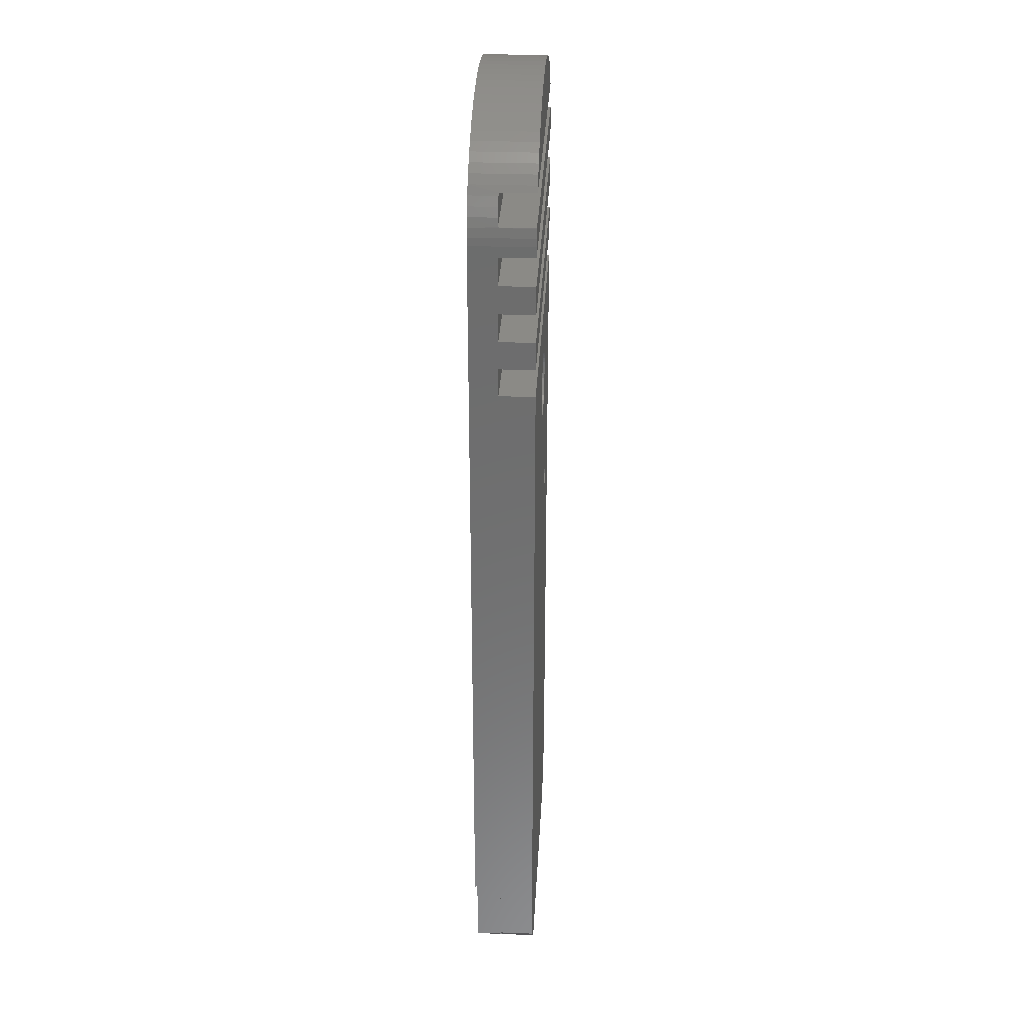
<metadata>
{"format":"stl","ext":"stl","renderer":"f3d","projection":"perspective","resolution":1024,"background":"white","views":[{"elev":30.6,"azim":-86.9,"up":"+Y"}]}
</metadata>
<code>
# stl→obj: 410 verts, 836 faces
v -10.9 64.41 1
v -9.233 66.01 1
v -9.853 65.5 1
v -11.19 64 1
v 10.84 64.48 1
v 10.34 65.04 1
v -10.41 64.97 1
v 11.19 64 1
v -8.553 66.48 1
v 9.778 65.57 1
v -7.817 66.91 1
v 9.15 66.07 1
v -7.03 67.3 1
v 8.463 66.53 1
v -6.198 67.65 1
v 7.72 66.96 1
v -5.324 67.95 1
v 6.927 67.35 1
v -4.416 68.21 1
v 6.089 67.69 1
v -3.48 68.42 1
v 5.211 67.99 1
v -2.52 68.58 1
v 4.299 68.24 1
v -1.544 68.69 1
v 3.358 68.44 1
v -0.5579 68.74 1
v 2.396 68.6 1
v 0.4318 68.75 1
v 1.419 68.7 1
v 11.19 64 -1.5
v -11.19 64 -1.5
v 11.26 63.9 -1.5
v -11.65 63.21 -1.5
v -11.92 62.59 -1.5
v -12.1 62 -1.5
v 12.09 62.04 -1.5
v 11.89 62.67 -1.5
v -11.31 63.82 -1.5
v 11.62 63.29 -1.5
v 12.1 62 -1.5
v -12.1 62 1
v 12.1 62 1
v -12.22 61.31 1
v -12.22 61.31 -3.5
v -12.25 60.75 -3.5
v -12.11 61.96 1
v -12.11 61.96 -3.5
v -10.41 64.97 -3.5
v -10.9 64.41 -3.5
v -9.853 65.5 -3.5
v -9.233 66.01 -3.5
v -8.553 66.48 -3.5
v -7.817 66.91 -3.5
v -7.03 67.3 -3.5
v -6.198 67.65 -3.5
v -5.324 67.95 -3.5
v -4.416 68.21 -3.5
v -3.48 68.42 -3.5
v -2.52 68.58 -3.5
v -1.544 68.69 -3.5
v -0.5579 68.74 -3.5
v 0.4318 68.75 -3.5
v 1.419 68.7 -3.5
v 2.396 68.6 -3.5
v 3.358 68.44 -3.5
v 4.299 68.24 -3.5
v 5.211 67.99 -3.5
v 6.089 67.69 -3.5
v 7.72 66.96 -3.5
v 6.927 67.35 -3.5
v 8.463 66.53 -3.5
v 9.15 66.07 -3.5
v 9.778 65.57 -3.5
v 10.34 65.04 -3.5
v 10.84 64.48 -3.5
v 12.25 60.75 1
v 12.25 60.75 -3.5
v 12.21 61.4 -3.5
v 11.26 63.9 -3.5
v 11.62 63.29 -3.5
v 11.89 62.67 -3.5
v 12.21 61.4 1
v 12.09 62.04 -3.5
v -11.92 62.59 -3.5
v -11.65 63.21 -3.5
v -11.31 63.82 -3.5
v -12.25 60.75 1
v 12.25 60 1
v -12.25 60 1
v 2 60 -1.5
v 9 60 -2.5
v 2 60 -3.5
v 9 60 -3.5
v -12.25 60 -1.5
v 12.25 60 -2.5
v 9 58 -2.5
v 12.25 58 -2.5
v 2 58 -1.5
v -12.25 58 -1.5
v -12.25 58 1
v 12.25 58 1
v 9 58 -1.5
v -12.25 56 1
v 12.25 56 1
v 9 56 -1.5
v 2 56 -1.5
v -12.25 56 -1.5
v 12.25 56 -2.5
v 9 56 -2.5
v 9 54 -2.5
v 12.25 54 -2.5
v -12.25 54 -1.5
v 2 54 -1.5
v -12.25 54 1
v 12.25 54 1
v 9 54 -1.5
v -12.25 52 1
v 12.25 52 1
v 9 52 -1.5
v 2 52 -1.5
v 9 52 -2.5
v 9 50 -3.5
v 9 50 -2.5
v 12.25 52 -2.5
v 12.25 50 -2.5
v 2 50 -3.5
v 2 50 -1.5
v -12.25 52 -1.5
v -12.25 50 -1.5
v -12.25 50 1
v 12.25 50 1
v -12.25 6.495 -3.5
v -12.25 7.471 -1.547
v -12.25 7.471 -1.5
v -12.25 1.75 1
v -12.25 1.75 -1.5
v -10.05 7.471 -1.547
v -10.05 7.471 -1.5
v -10.05 -0.45 -1.5
v -10.05 6.495 -3.5
v -10.05 -0.45 -3.5
v -9.25 -1.25 -3.5
v -9.25 -1.25 1
v 12.25 6.495 -3.5
v 12.25 7.471 -1.547
v 12.25 7.471 -1.5
v 12.25 1.75 1
v 12.25 1.75 -1.5
v 9.25 -1.25 1
v 10.05 -0.45 -1.5
v 9.25 -1.25 -3.5
v 10.05 -0.45 -3.5
v 10.05 6.495 -3.5
v 10.05 7.471 -1.547
v 10.05 7.471 -1.5
v 6.25 -1.25 -5.198e-16
v -6.25 -1.25 -5.198e-16
v -6.25 -1.25 -3.5
v 6.25 -1.25 -3.5
v 6.25 -0.25 -3.5
v 6.25 -0.25 -6.505e-16
v 8.05 -0.25 -3.5
v 8.05 -0.25 -6.505e-16
v 8.05 8.271 -3.5
v 8.05 8.271 -4.337e-16
v 10.25 8.271 -4.337e-16
v 10.25 8.271 -3.5
v -6.25 -0.25 -3.5
v -6.25 -0.25 -6.505e-16
v -8.05 -0.25 -3.5
v -8.05 -0.25 -6.505e-16
v -8.05 8.271 -4.337e-16
v -8.05 8.271 -3.5
v -10.25 8.271 -4.337e-16
v -10.25 8.271 -3.5
v -10.25 47.5 -3.5
v -10.25 47.5 2.168e-16
v 0.06351 47.5 -3.5
v 0.06351 47.5 2.168e-16
v 4.402 47.2 -3.5
v 3.936 47.5 -3.5
v 3.936 47.5 2.168e-16
v 4.821 46.84 2.168e-16
v 4.821 46.84 -3.5
v 5.186 46.42 2.168e-16
v 5.186 46.42 -3.5
v 5.49 45.95 2.168e-16
v 5.49 45.95 -3.5
v 5.727 45.45 2.168e-16
v 5.727 45.45 -3.5
v 5.892 44.92 2.168e-16
v 5.892 44.92 -3.5
v 5.982 44.38 2.168e-16
v 5.982 44.38 -3.5
v 5.996 43.82 2.168e-16
v 5.996 43.82 -3.5
v 5.933 43.27 2.168e-16
v 5.933 43.27 -3.5
v 5.794 42.73 2.168e-16
v 5.794 42.73 -3.5
v 5.583 42.22 2.168e-16
v 5.583 42.22 -3.5
v 5.302 41.74 2.168e-16
v 5.302 41.74 -3.5
v 4.958 41.31 2.168e-16
v 4.958 41.31 -3.5
v 4.558 40.92 2.168e-16
v 4.558 40.92 -3.5
v 4.108 40.6 2.168e-16
v 4.108 40.6 -3.5
v 3.617 40.34 2.168e-16
v 3.617 40.34 -3.5
v 3.096 40.15 2.168e-16
v 3.096 40.15 -3.5
v 2.553 40.04 2.168e-16
v 2.553 40.04 -3.5
v 2 40 2.168e-16
v 2 40 -3.5
v 1.447 40.04 2.168e-16
v 1.447 40.04 -3.5
v 0.9042 40.15 2.168e-16
v 0.9042 40.15 -3.5
v 0.3827 40.34 2.168e-16
v 0.3827 40.34 -3.5
v -0.1078 40.6 2.168e-16
v -0.1078 40.6 -3.5
v -0.5577 40.92 2.168e-16
v -0.5577 40.92 -3.5
v -0.9584 41.31 2.168e-16
v -0.9584 41.31 -3.5
v -1.302 41.74 2.168e-16
v -1.302 41.74 -3.5
v -1.583 42.22 2.168e-16
v -1.583 42.22 -3.5
v -1.794 42.73 2.168e-16
v -1.794 42.73 -3.5
v -1.933 43.27 2.168e-16
v -1.933 43.27 -3.5
v -1.996 43.82 2.168e-16
v -1.996 43.82 -3.5
v -1.982 44.38 2.168e-16
v -1.982 44.38 -3.5
v -1.892 44.92 2.168e-16
v -1.892 44.92 -3.5
v -1.727 45.45 2.168e-16
v -1.727 45.45 -3.5
v -1.49 45.95 2.168e-16
v -1.49 45.95 -3.5
v -1.186 46.42 2.168e-16
v -1.186 46.42 -3.5
v -0.8212 46.84 2.168e-16
v -0.8212 46.84 -3.5
v -0.4019 47.2 2.168e-16
v -0.4019 47.2 -3.5
v 4.402 47.2 2.168e-16
v 10.25 47.5 -3.5
v 10.25 47.5 2.168e-16
v 10.25 35.9 2.8e-17
v 3.7 35.9 8.885e-17
v 3.7 30.4 -4.562e-18
v 10.25 30.4 -6.154e-17
v 10.25 30.4 -2
v 10.25 35.9 -2
v 3.7 30.4 -2
v 3.7 35.9 -2
v 10.2 30.9 -2
v 10.2 35.4 -2
v 4.2 30.9 -2
v 4.2 35.4 -2
v 8.7 32.4 -0.5
v 8.7 33.9 -0.5
v 5.7 32.4 -0.5
v 8.7 32.4 1
v 8.7 33.9 1
v 5.7 33.9 -0.5
v 5.7 33.9 1
v 5.7 32.4 1
v 4.462 44.43 1
v -0.5 44 1
v -0.462 44.43 1
v -0.3492 43.14 1
v -0.462 43.57 1
v -0.1651 42.75 1
v 4.349 44.86 1
v -0.3492 44.86 1
v -0.1651 45.25 1
v 0.08489 42.39 1
v 1.566 41.54 1
v 1.145 41.65 1
v 4.165 45.25 1
v 2 46.5 1
v 2.434 46.46 1
v 0.75 46.17 1
v 1.145 46.35 1
v 0.08489 45.61 1
v 2 41.5 1
v 4.349 43.14 1
v 4.165 42.75 1
v 3.915 45.61 1
v 3.25 46.17 1
v 3.607 45.92 1
v 2.855 46.35 1
v 1.566 46.46 1
v 0.393 45.92 1
v 0.75 41.83 1
v 0.393 42.08 1
v 3.915 42.39 1
v 3.607 42.08 1
v 4.462 43.57 1
v 2.434 41.54 1
v 4.5 44 1
v 3.25 41.83 1
v 2.855 41.65 1
v 1.566 41.54 -1.5
v 1.145 41.65 -1.5
v 0.75 41.83 -1.5
v 0.393 42.08 -1.5
v 0.08489 42.39 -1.5
v -0.1651 42.75 -1.5
v -0.3492 43.14 -1.5
v -0.462 43.57 -1.5
v -0.5 44 -1.5
v -0.462 44.43 -1.5
v -0.3492 44.86 -1.5
v -0.1651 45.25 -1.5
v 0.08489 45.61 -1.5
v 0.393 45.92 -1.5
v 0.75 46.17 -1.5
v 1.145 46.35 -1.5
v 1.566 46.46 -1.5
v 2 46.5 -1.5
v 2.434 46.46 -1.5
v 2.855 46.35 -1.5
v 3.25 46.17 -1.5
v 3.607 45.92 -1.5
v 3.915 45.61 -1.5
v 4.165 45.25 -1.5
v 4.349 44.86 -1.5
v 4.462 44.43 -1.5
v 4.5 44 -1.5
v 4.462 43.57 -1.5
v 4.349 43.14 -1.5
v 4.165 42.75 -1.5
v 3.915 42.39 -1.5
v 3.607 42.08 -1.5
v 3.25 41.83 -1.5
v 2.855 41.65 -1.5
v 2.434 41.54 -1.5
v 2 41.5 -1.5
v 2 45.25 -1.5
v 1.614 45.19 -1.5
v 2.234 45.23 -1.5
v 1.922 45.25 -1.5
v 3.24 44.16 -1.5
v 2.532 45.13 -1.5
v 0.7893 44.31 -1.5
v 0.9046 44.6 -1.5
v 0.9046 43.4 -1.5
v 3.24 43.84 -1.5
v 3.162 43.54 -1.5
v 3.011 44.73 -1.5
v 3.162 44.46 -1.5
v 1.33 45.06 -1.5
v 0.7893 43.69 -1.5
v 1.089 43.14 -1.5
v 2.532 42.87 -1.5
v 2.234 42.77 -1.5
v 2.797 44.96 -1.5
v 1.089 44.86 -1.5
v 0.75 44 -1.5
v 1.922 42.75 -1.5
v 1.614 42.81 -1.5
v 3.011 43.27 -1.5
v 2.797 43.04 -1.5
v 1.33 42.94 -1.5
v 0.7893 43.69 -3.5
v 0.75 44 -3.5
v 0.9046 43.4 -3.5
v 1.089 43.14 -3.5
v 1.33 42.94 -3.5
v 1.614 42.81 -3.5
v 1.922 42.75 -3.5
v 2.234 42.77 -3.5
v 2 42.75 -3.5
v 2.532 42.87 -3.5
v 2.797 43.04 -3.5
v 3.011 43.27 -3.5
v 3.162 43.54 -3.5
v 3.24 43.84 -3.5
v 3.24 44.16 -3.5
v 3.162 44.46 -3.5
v 3.011 44.73 -3.5
v 2.797 44.96 -3.5
v 2.532 45.13 -3.5
v 2.234 45.23 -3.5
v 1.922 45.25 -3.5
v 1.614 45.19 -3.5
v 1.33 45.06 -3.5
v 1.089 44.86 -3.5
v 0.9046 44.6 -3.5
v 0.7893 44.31 -3.5
v 0.5 58.5 -3.5
v -8.5 58.5 -3.5
v -8.5 49.5 -3.5
v 0.5 49.5 -3.5
v -8.5 49.5 -2
v -8.5 58.5 -2
v 0.5 49.5 -2
v 0.5 58.5 -2
f 1 2 3
f 4 5 6
f 3 7 1
f 4 8 5
f 4 9 2
f 6 10 4
f 4 11 9
f 10 12 4
f 4 13 11
f 12 14 4
f 4 15 13
f 14 16 4
f 4 17 15
f 16 18 4
f 4 19 17
f 18 20 4
f 4 21 19
f 20 22 4
f 4 23 21
f 22 24 4
f 4 25 23
f 24 26 4
f 4 27 25
f 26 28 4
f 4 29 27
f 28 30 4
f 30 29 4
f 1 4 2
f 31 8 4
f 4 32 31
f 33 34 35
f 36 37 38
f 33 39 34
f 39 33 31
f 38 40 36
f 31 32 39
f 36 41 37
f 40 33 36
f 35 36 33
f 41 36 42
f 42 43 41
f 44 45 46
f 47 48 45
f 7 49 50
f 3 51 49
f 2 52 51
f 9 53 52
f 11 54 53
f 13 55 54
f 56 55 13
f 17 57 56
f 19 58 57
f 21 59 58
f 23 60 59
f 25 61 60
f 27 62 61
f 29 63 62
f 30 64 63
f 28 65 64
f 26 66 65
f 24 67 66
f 22 68 67
f 20 69 68
f 69 20 18
f 16 70 71
f 14 72 70
f 12 73 72
f 10 74 73
f 6 75 74
f 5 76 75
f 77 78 79
f 80 76 31
f 5 8 31
f 31 76 5
f 80 33 40
f 81 40 38
f 82 38 37
f 83 79 41
f 84 37 41
f 41 79 84
f 85 48 36
f 47 42 36
f 36 48 47
f 85 35 34
f 86 34 39
f 1 50 32
f 87 39 32
f 32 50 87
f 32 4 1
f 39 87 86
f 34 86 85
f 36 35 85
f 41 43 83
f 37 84 82
f 38 82 81
f 40 81 80
f 31 33 80
f 79 83 77
f 75 6 5
f 74 10 6
f 73 12 10
f 72 14 12
f 70 16 14
f 71 18 16
f 18 71 69
f 68 22 20
f 67 24 22
f 66 26 24
f 65 28 26
f 64 30 28
f 63 29 30
f 62 27 29
f 61 25 27
f 60 23 25
f 59 21 23
f 58 19 21
f 57 17 19
f 56 15 17
f 13 15 56
f 54 11 13
f 53 9 11
f 52 2 9
f 51 3 2
f 49 7 3
f 50 1 7
f 45 44 47
f 46 88 44
f 83 43 42
f 77 47 44
f 47 77 83
f 42 47 83
f 88 89 77
f 44 88 77
f 88 90 89
f 89 91 92
f 93 94 92
f 92 91 93
f 90 95 91
f 91 89 90
f 92 96 89
f 96 92 97
f 97 98 96
f 99 91 95
f 95 100 99
f 101 102 99
f 102 103 99
f 98 97 103
f 103 102 98
f 99 100 101
f 101 104 105
f 105 102 101
f 99 103 106
f 106 107 99
f 104 108 107
f 109 105 106
f 107 105 104
f 107 106 105
f 106 110 109
f 109 110 111
f 111 112 109
f 113 114 107
f 107 108 113
f 115 116 114
f 116 117 114
f 112 111 117
f 117 116 112
f 114 113 115
f 115 118 119
f 119 116 115
f 117 120 121
f 121 114 117
f 94 110 97
f 106 103 97
f 97 110 106
f 94 122 111
f 111 110 94
f 117 111 122
f 122 120 117
f 123 124 122
f 122 94 123
f 97 92 94
f 125 122 124
f 124 126 125
f 93 107 114
f 127 114 121
f 93 99 107
f 114 127 93
f 93 91 99
f 121 128 127
f 118 129 121
f 125 119 120
f 121 119 118
f 121 120 119
f 120 122 125
f 129 130 128
f 128 121 129
f 131 124 128
f 127 128 124
f 124 123 127
f 132 126 124
f 124 131 132
f 128 130 131
f 46 108 100
f 101 100 108
f 108 104 101
f 46 129 113
f 113 108 46
f 115 113 129
f 129 118 115
f 46 133 130
f 130 134 135
f 130 129 46
f 130 133 134
f 136 131 135
f 135 131 130
f 88 46 95
f 100 95 46
f 135 137 136
f 95 90 88
f 135 134 138
f 138 139 135
f 140 138 141
f 140 139 138
f 141 142 140
f 139 140 137
f 137 135 139
f 141 138 134
f 134 133 141
f 143 144 140
f 136 137 140
f 140 144 136
f 140 142 143
f 145 112 125
f 145 109 112
f 125 126 145
f 145 98 109
f 126 146 145
f 126 147 146
f 148 149 147
f 147 126 148
f 126 132 148
f 112 119 125
f 112 116 119
f 105 109 98
f 98 102 105
f 78 96 98
f 98 145 78
f 77 89 96
f 96 78 77
f 148 150 151
f 152 153 151
f 151 150 152
f 151 149 148
f 151 153 154
f 154 155 151
f 155 156 151
f 156 155 146
f 146 147 156
f 156 147 149
f 149 151 156
f 145 146 155
f 155 154 145
f 152 150 157
f 144 158 157
f 157 150 144
f 143 159 158
f 158 144 143
f 157 160 152
f 161 160 157
f 157 162 161
f 163 161 162
f 162 164 163
f 165 163 164
f 164 166 165
f 166 167 168
f 168 165 166
f 169 170 158
f 158 159 169
f 169 171 172
f 172 170 169
f 173 172 171
f 171 174 173
f 175 173 174
f 174 176 175
f 175 176 177
f 177 178 175
f 177 179 180
f 180 178 177
f 181 182 183
f 184 185 181
f 186 187 185
f 188 189 187
f 190 191 189
f 192 193 191
f 194 195 193
f 196 197 195
f 198 199 197
f 200 201 199
f 202 203 201
f 204 205 203
f 206 207 205
f 208 209 207
f 210 211 209
f 212 213 211
f 214 215 213
f 216 217 215
f 218 219 217
f 220 221 219
f 222 223 221
f 224 225 223
f 226 227 225
f 228 229 227
f 230 231 229
f 232 233 231
f 234 235 233
f 236 237 235
f 238 239 237
f 240 241 239
f 242 243 241
f 244 245 243
f 246 247 245
f 248 249 247
f 250 251 249
f 252 253 251
f 254 255 253
f 255 254 180
f 180 179 255
f 253 252 254
f 251 250 252
f 249 248 250
f 247 246 248
f 245 244 246
f 243 242 244
f 241 240 242
f 239 238 240
f 237 236 238
f 235 234 236
f 233 232 234
f 231 230 232
f 229 228 230
f 227 226 228
f 225 224 226
f 223 222 224
f 221 220 222
f 219 218 220
f 217 216 218
f 215 214 216
f 213 212 214
f 211 210 212
f 209 208 210
f 207 206 208
f 205 204 206
f 203 202 204
f 201 200 202
f 199 198 200
f 197 196 198
f 195 194 196
f 193 192 194
f 191 190 192
f 189 188 190
f 187 186 188
f 185 184 186
f 181 256 184
f 183 256 181
f 257 258 183
f 183 182 257
f 258 188 186
f 258 190 188
f 258 194 192
f 178 236 234
f 178 244 242
f 258 184 256
f 192 190 258
f 258 259 198
f 178 238 236
f 242 240 178
f 178 248 246
f 178 180 254
f 186 184 258
f 198 196 258
f 259 202 200
f 259 206 204
f 259 260 212
f 234 175 178
f 246 244 178
f 254 252 178
f 196 194 258
f 204 202 259
f 259 210 208
f 260 214 212
f 260 224 222
f 230 260 261
f 240 238 178
f 252 250 178
f 200 198 259
f 212 210 259
f 260 226 224
f 260 230 228
f 175 232 230
f 250 248 178
f 208 206 259
f 260 218 216
f 228 226 260
f 261 262 173
f 234 232 175
f 216 214 260
f 222 220 260
f 166 170 173
f 261 175 230
f 220 218 260
f 173 262 166
f 256 183 258
f 262 167 166
f 162 157 158
f 166 164 162
f 170 172 173
f 162 170 166
f 158 170 162
f 173 175 261
f 257 168 263
f 167 262 263
f 258 257 264
f 263 168 167
f 263 264 257
f 264 259 258
f 261 265 263
f 263 262 261
f 260 259 264
f 264 266 260
f 265 261 260
f 260 266 265
f 263 267 268
f 268 264 263
f 263 265 269
f 269 267 263
f 265 266 270
f 270 269 265
f 268 270 264
f 270 266 264
f 268 267 271
f 271 272 268
f 267 269 273
f 273 271 267
f 274 275 272
f 272 271 274
f 268 272 276
f 276 270 268
f 275 277 276
f 276 272 275
f 278 274 271
f 271 273 278
f 278 273 276
f 276 277 278
f 270 276 273
f 273 269 270
f 275 132 279
f 131 280 281
f 131 282 283
f 136 284 282
f 132 285 279
f 131 286 287
f 283 280 131
f 136 288 284
f 289 290 136
f 132 291 285
f 132 292 293
f 131 294 295
f 287 296 131
f 282 131 136
f 136 144 289
f 144 150 297
f 278 298 299
f 132 300 291
f 132 301 302
f 293 303 132
f 131 304 292
f 131 305 294
f 281 286 131
f 136 306 307
f 297 289 144
f 278 308 309
f 278 310 298
f 302 300 132
f 292 132 131
f 296 305 131
f 290 306 136
f 311 150 278
f 299 308 278
f 278 279 312
f 303 301 132
f 307 288 136
f 278 313 314
f 312 310 278
f 295 304 131
f 309 313 278
f 132 275 274
f 279 278 277
f 278 314 311
f 278 150 148
f 279 277 275
f 148 274 278
f 311 297 150
f 274 148 132
f 315 289 297
f 316 290 289
f 317 306 290
f 318 307 306
f 319 288 307
f 320 284 288
f 321 282 284
f 322 283 282
f 323 280 283
f 324 281 280
f 325 286 281
f 326 287 286
f 327 296 287
f 328 305 296
f 329 294 305
f 330 295 294
f 331 304 295
f 304 331 332
f 333 293 292
f 334 303 293
f 335 301 303
f 336 302 301
f 337 300 302
f 338 291 300
f 339 285 291
f 340 279 285
f 341 312 279
f 342 310 312
f 343 298 310
f 344 299 298
f 345 308 299
f 346 309 308
f 347 313 309
f 348 314 313
f 349 311 314
f 350 297 311
f 311 349 350
f 314 348 349
f 313 347 348
f 309 346 347
f 308 345 346
f 299 344 345
f 298 343 344
f 310 342 343
f 312 341 342
f 279 340 341
f 285 339 340
f 291 338 339
f 300 337 338
f 302 336 337
f 301 335 336
f 303 334 335
f 293 333 334
f 292 332 333
f 332 292 304
f 295 330 331
f 294 329 330
f 305 328 329
f 296 327 328
f 287 326 327
f 286 325 326
f 281 324 325
f 280 323 324
f 283 322 323
f 282 321 322
f 284 320 321
f 288 319 320
f 307 318 319
f 306 317 318
f 290 316 317
f 289 315 316
f 297 350 315
f 333 332 351
f 331 330 352
f 334 333 353
f 332 354 351
f 354 332 331
f 341 340 355
f 356 335 334
f 352 354 331
f 325 357 358
f 321 320 359
f 342 360 361
f 360 342 341
f 338 362 363
f 351 353 333
f 329 364 352
f 327 326 358
f 358 326 325
f 365 322 321
f 319 366 359
f 348 367 368
f 344 343 361
f 355 360 341
f 340 339 363
f 363 339 338
f 337 336 369
f 335 356 369
f 352 330 329
f 328 370 364
f 325 324 357
f 324 323 371
f 322 365 371
f 359 320 319
f 315 372 373
f 350 349 368
f 368 349 348
f 345 374 375
f 374 345 344
f 363 355 340
f 369 362 337
f 353 356 334
f 364 329 328
f 371 357 324
f 359 365 321
f 318 317 376
f 317 316 373
f 373 316 315
f 348 347 367
f 347 346 375
f 361 374 344
f 338 337 362
f 328 327 370
f 371 323 322
f 366 319 318
f 315 350 372
f 375 367 347
f 361 343 342
f 358 370 327
f 373 376 317
f 375 346 345
f 376 366 318
f 369 336 335
f 368 372 350
f 365 377 378
f 359 379 377
f 366 380 379
f 376 381 380
f 373 382 381
f 372 383 382
f 368 384 385
f 385 372 368
f 367 386 384
f 375 387 386
f 374 388 387
f 361 389 388
f 360 390 389
f 355 391 390
f 363 392 391
f 362 393 392
f 369 394 393
f 356 395 394
f 353 396 395
f 396 353 351
f 351 397 396
f 352 398 397
f 364 399 398
f 370 400 399
f 358 401 400
f 357 402 401
f 371 378 402
f 402 357 371
f 401 358 357
f 400 370 358
f 399 364 370
f 398 352 364
f 397 354 352
f 351 354 397
f 395 356 353
f 394 369 356
f 393 362 369
f 392 363 362
f 391 355 363
f 390 360 355
f 389 361 360
f 388 374 361
f 387 375 374
f 386 367 375
f 384 368 367
f 385 383 372
f 382 373 372
f 381 376 373
f 380 366 376
f 379 359 366
f 377 365 359
f 378 371 365
f 85 403 404
f 81 82 94
f 404 48 85
f 93 80 81
f 85 86 403
f 93 76 80
f 86 87 403
f 93 75 76
f 87 50 403
f 93 74 75
f 50 49 403
f 93 73 74
f 49 51 403
f 93 72 73
f 51 52 403
f 93 70 72
f 52 53 403
f 93 71 70
f 53 54 403
f 93 69 71
f 54 55 403
f 93 68 69
f 55 56 403
f 93 67 68
f 56 57 403
f 93 66 67
f 57 58 403
f 217 219 385
f 219 221 383
f 93 65 66
f 78 257 123
f 396 127 182
f 58 59 403
f 390 189 191
f 390 182 181
f 215 384 386
f 383 385 219
f 221 223 382
f 93 64 65
f 94 79 78
f 182 395 396
f 182 392 393
f 182 390 391
f 59 60 403
f 46 404 405
f 390 193 195
f 390 187 189
f 181 185 390
f 386 213 215
f 382 383 221
f 225 227 381
f 233 379 380
f 237 377 379
f 247 249 401
f 251 400 401
f 93 63 64
f 94 84 79
f 182 394 395
f 391 392 182
f 60 61 403
f 171 142 141
f 405 177 46
f 195 197 390
f 185 187 390
f 203 205 388
f 207 209 387
f 211 386 387
f 385 384 217
f 382 223 225
f 380 231 233
f 379 235 237
f 243 245 402
f 402 245 247
f 401 249 251
f 94 93 81
f 94 82 84
f 393 394 182
f 123 257 182
f 61 62 403
f 397 406 403
f 179 177 405
f 397 398 179
f 141 133 176
f 171 143 142
f 133 46 177
f 46 45 404
f 191 193 390
f 199 201 389
f 389 201 203
f 388 205 207
f 387 209 211
f 381 382 225
f 229 380 381
f 237 239 377
f 239 241 378
f 378 241 243
f 251 253 400
f 255 399 400
f 123 94 78
f 182 127 123
f 403 63 397
f 179 406 397
f 141 174 171
f 45 48 404
f 389 390 199
f 387 388 207
f 215 217 384
f 381 227 229
f 378 377 239
f 401 402 247
f 400 253 255
f 396 397 127
f 405 406 179
f 177 176 133
f 388 389 203
f 229 231 380
f 402 378 243
f 179 398 399
f 163 165 154
f 397 93 127
f 145 168 257
f 159 143 171
f 176 174 141
f 211 213 386
f 255 179 399
f 154 153 163
f 160 161 163
f 257 78 145
f 154 165 168
f 62 63 403
f 233 235 379
f 163 152 160
f 168 145 154
f 197 199 390
f 93 397 63
f 153 152 163
f 171 169 159
f 407 405 404
f 404 408 407
f 409 406 405
f 405 407 409
f 410 403 406
f 406 409 410
f 408 404 403
f 403 410 408
f 407 408 410
f 410 409 407

</code>
